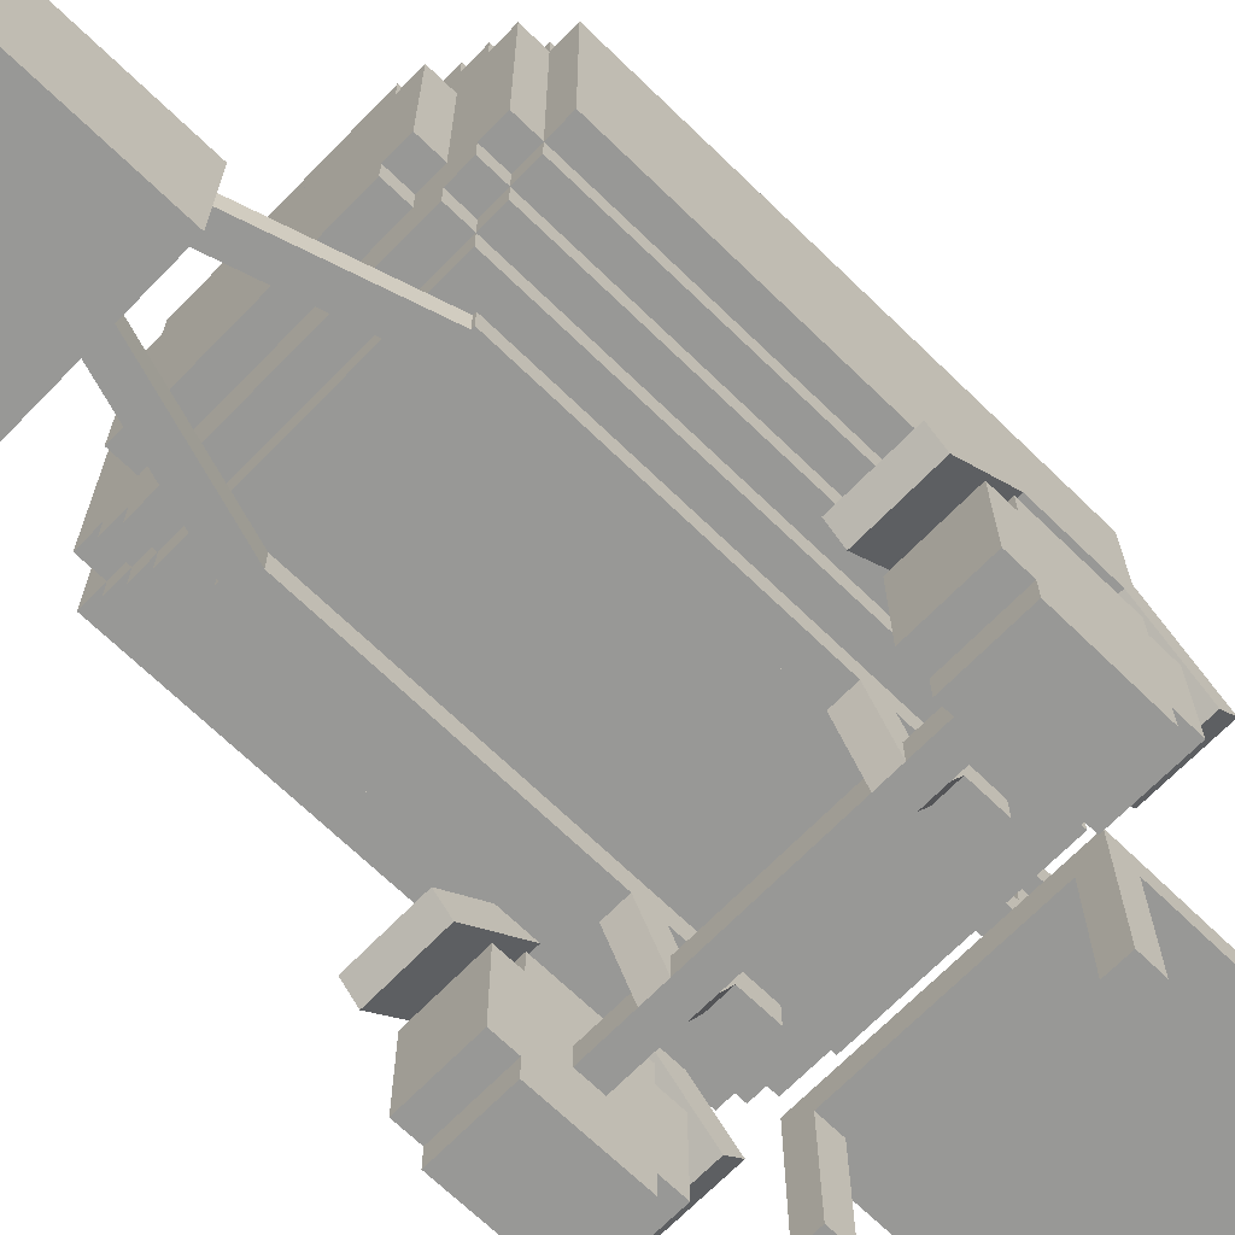
<metadata>
{"format":"obj","ext":"obj","renderer":"f3d","projection":"perspective","resolution":1024,"background":"white","views":[{"elev":-68.5,"azim":-134.2,"up":"+Y"}]}
</metadata>
<code>
o cube
v 0.1875 0.3125 -0.8125
v 0.1875 0.3125 -1.188
v 0.1875 0 -0.8125
v 0.1875 0 -1.188
v -0.1875 0.3125 -1.188
v -0.1875 0.3125 -0.8125
v -0.1875 0 -1.188
v -0.1875 0 -0.8125
f 1 3 2
f 3 4 2
f 5 7 6
f 7 8 6
f 5 6 2
f 6 1 2
f 8 7 3
f 7 4 3
f 6 8 1
f 8 3 1
f 2 4 5
f 4 7 5
o cube
v -0.3125 0.4375 0.625
v 0.3125 0.4375 0.625
v -0.3125 0.375 0.625
v 0.3125 0.375 0.625
v 0.3125 0.4375 -0.5
v -0.3125 0.4375 -0.5
v 0.3125 0.375 -0.5
v -0.3125 0.375 -0.5
f 9 11 10
f 11 12 10
f 13 15 14
f 15 16 14
f 13 14 10
f 14 9 10
f 16 15 11
f 15 12 11
f 14 16 9
f 16 11 9
f 10 12 13
f 12 15 13
o cube
v -0.375 0.5 0.625
v 0.375 0.5 0.625
v -0.375 0.4375 0.625
v 0.375 0.4375 0.625
v 0.375 0.5 -0.5
v -0.375 0.5 -0.5
v 0.375 0.4375 -0.5
v -0.375 0.4375 -0.5
f 17 19 18
f 19 20 18
f 21 23 22
f 23 24 22
f 21 22 18
f 22 17 18
f 24 23 19
f 23 20 19
f 22 24 17
f 24 19 17
f 18 20 21
f 20 23 21
o cube
v -0.4375 1.125 0.625
v 0.4375 1.125 0.625
v -0.4375 0.5 0.625
v 0.4375 0.5 0.625
v 0.4375 1.125 -0.5
v -0.4375 1.125 -0.5
v 0.4375 0.5 -0.5
v -0.4375 0.5 -0.5
f 25 27 26
f 27 28 26
f 29 31 30
f 31 32 30
f 29 30 26
f 30 25 26
f 32 31 27
f 31 28 27
f 30 32 25
f 32 27 25
f 26 28 29
f 28 31 29
o cube
v -0.375 1.188 0.625
v 0.375 1.188 0.625
v -0.375 1.125 0.625
v 0.375 1.125 0.625
v 0.375 1.188 -0.5
v -0.375 1.188 -0.5
v 0.375 1.125 -0.5
v -0.375 1.125 -0.5
f 33 35 34
f 35 36 34
f 37 39 38
f 39 40 38
f 37 38 34
f 38 33 34
f 40 39 35
f 39 36 35
f 38 40 33
f 40 35 33
f 34 36 37
f 36 39 37
o cube
v -0.3125 1.25 0.625
v 0.3125 1.25 0.625
v -0.3125 1.188 0.625
v 0.3125 1.188 0.625
v 0.3125 1.25 -0.5
v -0.3125 1.25 -0.5
v 0.3125 1.188 -0.5
v -0.3125 1.188 -0.5
f 41 43 42
f 43 44 42
f 45 47 46
f 47 48 46
f 45 46 42
f 46 41 42
f 48 47 43
f 47 44 43
f 46 48 41
f 48 43 41
f 42 44 45
f 44 47 45
o cube
v -0.5 1.062 0.625
v -0.4375 1.062 0.625
v -0.5 0.5625 0.625
v -0.4375 0.5625 0.625
v -0.4375 1.062 -0.5
v -0.5 1.062 -0.5
v -0.4375 0.5625 -0.5
v -0.5 0.5625 -0.5
f 49 51 50
f 51 52 50
f 53 55 54
f 55 56 54
f 53 54 50
f 54 49 50
f 56 55 51
f 55 52 51
f 54 56 49
f 56 51 49
f 50 52 53
f 52 55 53
o cube
v 0.4375 1.062 0.625
v 0.5 1.062 0.625
v 0.4375 0.5625 0.625
v 0.5 0.5625 0.625
v 0.5 1.062 -0.5
v 0.4375 1.062 -0.5
v 0.5 0.5625 -0.5
v 0.4375 0.5625 -0.5
f 57 59 58
f 59 60 58
f 61 63 62
f 63 64 62
f 61 62 58
f 62 57 58
f 64 63 59
f 63 60 59
f 62 64 57
f 64 59 57
f 58 60 61
f 60 63 61
o cube
v -0.3125 0.5 0.6875
v 0.3125 0.5 0.6875
v -0.3125 0.4375 0.6875
v 0.3125 0.4375 0.6875
v 0.3125 0.5 0.625
v -0.3125 0.5 0.625
v 0.3125 0.4375 0.625
v -0.3125 0.4375 0.625
f 65 67 66
f 67 68 66
f 69 71 70
f 71 72 70
f 69 70 66
f 70 65 66
f 72 71 67
f 71 68 67
f 70 72 65
f 72 67 65
f 66 68 69
f 68 71 69
o cube
v -0.375 0.5625 0.6875
v 0.375 0.5625 0.6875
v -0.375 0.5 0.6875
v 0.375 0.5 0.6875
v 0.375 0.5625 0.625
v -0.375 0.5625 0.625
v 0.375 0.5 0.625
v -0.375 0.5 0.625
f 73 75 74
f 75 76 74
f 77 79 78
f 79 80 78
f 77 78 74
f 78 73 74
f 80 79 75
f 79 76 75
f 78 80 73
f 80 75 73
f 74 76 77
f 76 79 77
o cube
v -0.4375 1.062 0.6875
v 0.4375 1.062 0.6875
v -0.4375 0.5625 0.6875
v 0.4375 0.5625 0.6875
v 0.4375 1.062 0.625
v -0.4375 1.062 0.625
v 0.4375 0.5625 0.625
v -0.4375 0.5625 0.625
f 81 83 82
f 83 84 82
f 85 87 86
f 87 88 86
f 85 86 82
f 86 81 82
f 88 87 83
f 87 84 83
f 86 88 81
f 88 83 81
f 82 84 85
f 84 87 85
o cube
v -0.375 1.125 0.6875
v 0.375 1.125 0.6875
v -0.375 1.062 0.6875
v 0.375 1.062 0.6875
v 0.375 1.125 0.625
v -0.375 1.125 0.625
v 0.375 1.062 0.625
v -0.375 1.062 0.625
f 89 91 90
f 91 92 90
f 93 95 94
f 95 96 94
f 93 94 90
f 94 89 90
f 96 95 91
f 95 92 91
f 94 96 89
f 96 91 89
f 90 92 93
f 92 95 93
o cube
v -0.3125 1.188 0.6875
v 0.3125 1.188 0.6875
v -0.3125 1.125 0.6875
v 0.3125 1.125 0.6875
v 0.3125 1.188 0.625
v -0.3125 1.188 0.625
v 0.3125 1.125 0.625
v -0.3125 1.125 0.625
f 97 99 98
f 99 100 98
f 101 103 102
f 103 104 102
f 101 102 98
f 102 97 98
f 104 103 99
f 103 100 99
f 102 104 97
f 104 99 97
f 98 100 101
f 100 103 101
o cube
v -0.25 0.625 0.75
v 0.25 0.625 0.75
v -0.25 0.5625 0.75
v 0.25 0.5625 0.75
v 0.25 0.625 0.6875
v -0.25 0.625 0.6875
v 0.25 0.5625 0.6875
v -0.25 0.5625 0.6875
f 105 107 106
f 107 108 106
f 109 111 110
f 111 112 110
f 109 110 106
f 110 105 106
f 112 111 107
f 111 108 107
f 110 112 105
f 112 107 105
f 106 108 109
f 108 111 109
o cube
v -0.3125 1 0.75
v 0.3125 1 0.75
v -0.3125 0.625 0.75
v 0.3125 0.625 0.75
v 0.3125 1 0.6875
v -0.3125 1 0.6875
v 0.3125 0.625 0.6875
v -0.3125 0.625 0.6875
f 113 115 114
f 115 116 114
f 117 119 118
f 119 120 118
f 117 118 114
f 118 113 114
f 120 119 115
f 119 116 115
f 118 120 113
f 120 115 113
f 114 116 117
f 116 119 117
o cube
v -0.25 1.062 0.75
v 0.25 1.062 0.75
v -0.25 1 0.75
v 0.25 1 0.75
v 0.25 1.062 0.6875
v -0.25 1.062 0.6875
v 0.25 1 0.6875
v -0.25 1 0.6875
f 121 123 122
f 123 124 122
f 125 127 126
f 127 128 126
f 125 126 122
f 126 121 122
f 128 127 123
f 127 124 123
f 126 128 121
f 128 123 121
f 122 124 125
f 124 127 125
o cube
v -0.3125 0.5 -0.5
v 0.3125 0.5 -0.5
v -0.3125 0.4375 -0.5
v 0.3125 0.4375 -0.5
v 0.3125 0.5 -0.5625
v -0.3125 0.5 -0.5625
v 0.3125 0.4375 -0.5625
v -0.3125 0.4375 -0.5625
f 129 131 130
f 131 132 130
f 133 135 134
f 135 136 134
f 133 134 130
f 134 129 130
f 136 135 131
f 135 132 131
f 134 136 129
f 136 131 129
f 130 132 133
f 132 135 133
o cube
v -0.375 0.5625 -0.5
v 0.375 0.5625 -0.5
v -0.375 0.5 -0.5
v 0.375 0.5 -0.5
v 0.375 0.5625 -0.5625
v -0.375 0.5625 -0.5625
v 0.375 0.5 -0.5625
v -0.375 0.5 -0.5625
f 137 139 138
f 139 140 138
f 141 143 142
f 143 144 142
f 141 142 138
f 142 137 138
f 144 143 139
f 143 140 139
f 142 144 137
f 144 139 137
f 138 140 141
f 140 143 141
o cube
v -0.4375 1.062 -0.5
v 0.4375 1.062 -0.5
v -0.4375 0.5625 -0.5
v 0.4375 0.5625 -0.5
v 0.4375 1.062 -0.5625
v -0.4375 1.062 -0.5625
v 0.4375 0.5625 -0.5625
v -0.4375 0.5625 -0.5625
f 145 147 146
f 147 148 146
f 149 151 150
f 151 152 150
f 149 150 146
f 150 145 146
f 152 151 147
f 151 148 147
f 150 152 145
f 152 147 145
f 146 148 149
f 148 151 149
o cube
v -0.375 1.125 -0.5
v 0.375 1.125 -0.5
v -0.375 1.062 -0.5
v 0.375 1.062 -0.5
v 0.375 1.125 -0.5625
v -0.375 1.125 -0.5625
v 0.375 1.062 -0.5625
v -0.375 1.062 -0.5625
f 153 155 154
f 155 156 154
f 157 159 158
f 159 160 158
f 157 158 154
f 158 153 154
f 160 159 155
f 159 156 155
f 158 160 153
f 160 155 153
f 154 156 157
f 156 159 157
o cube
v -0.3125 1.188 -0.5
v 0.3125 1.188 -0.5
v -0.3125 1.125 -0.5
v 0.3125 1.125 -0.5
v 0.3125 1.188 -0.5625
v -0.3125 1.188 -0.5625
v 0.3125 1.125 -0.5625
v -0.3125 1.125 -0.5625
f 161 163 162
f 163 164 162
f 165 167 166
f 167 168 166
f 165 166 162
f 166 161 162
f 168 167 163
f 167 164 163
f 166 168 161
f 168 163 161
f 162 164 165
f 164 167 165
o cube
v -0.25 0.625 -0.5625
v 0.25 0.625 -0.5625
v -0.25 0.5625 -0.5625
v 0.25 0.5625 -0.5625
v 0.25 0.625 -0.625
v -0.25 0.625 -0.625
v 0.25 0.5625 -0.625
v -0.25 0.5625 -0.625
f 169 171 170
f 171 172 170
f 173 175 174
f 175 176 174
f 173 174 170
f 174 169 170
f 176 175 171
f 175 172 171
f 174 176 169
f 176 171 169
f 170 172 173
f 172 175 173
o cube
v -0.3125 1 -0.5625
v 0.3125 1 -0.5625
v -0.3125 0.625 -0.5625
v 0.3125 0.625 -0.5625
v 0.3125 1 -0.625
v -0.3125 1 -0.625
v 0.3125 0.625 -0.625
v -0.3125 0.625 -0.625
f 177 179 178
f 179 180 178
f 181 183 182
f 183 184 182
f 181 182 178
f 182 177 178
f 184 183 179
f 183 180 179
f 182 184 177
f 184 179 177
f 178 180 181
f 180 183 181
o cube
v -0.25 1.062 -0.5625
v 0.25 1.062 -0.5625
v -0.25 1 -0.5625
v 0.25 1 -0.5625
v 0.25 1.062 -0.625
v -0.25 1.062 -0.625
v 0.25 1 -0.625
v -0.25 1 -0.625
f 185 187 186
f 187 188 186
f 189 191 190
f 191 192 190
f 189 190 186
f 190 185 186
f 192 191 187
f 191 188 187
f 190 192 185
f 192 187 185
f 186 188 189
f 188 191 189
o cube
v -0.375 0.0625 0.5
v -0.375 0.0625 0.25
v -0.375 0 0.5
v -0.375 0 0.25
v -0.5625 0.0625 0.25
v -0.5625 0.0625 0.5
v -0.5625 0 0.25
v -0.5625 0 0.5
f 193 195 194
f 195 196 194
f 197 199 198
f 199 200 198
f 197 198 194
f 198 193 194
f 200 199 195
f 199 196 195
f 198 200 193
f 200 195 193
f 194 196 197
f 196 199 197
o cube
v -0.375 0.3125 0.5625
v -0.375 0.3125 0.1875
v -0.375 0.0625 0.5625
v -0.375 0.0625 0.1875
v -0.5625 0.3125 0.1875
v -0.5625 0.3125 0.5625
v -0.5625 0.0625 0.1875
v -0.5625 0.0625 0.5625
f 201 203 202
f 203 204 202
f 205 207 206
f 207 208 206
f 205 206 202
f 206 201 202
f 208 207 203
f 207 204 203
f 206 208 201
f 208 203 201
f 202 204 205
f 204 207 205
o cube
v -0.375 0.375 0.5
v -0.375 0.375 0.25
v -0.375 0.3125 0.5
v -0.375 0.3125 0.25
v -0.5625 0.375 0.25
v -0.5625 0.375 0.5
v -0.5625 0.3125 0.25
v -0.5625 0.3125 0.5
f 209 211 210
f 211 212 210
f 213 215 214
f 215 216 214
f 213 214 210
f 214 209 210
f 216 215 211
f 215 212 211
f 214 216 209
f 216 211 209
f 210 212 213
f 212 215 213
o cube
v 0.5625 0.375 0.5
v 0.5625 0.375 0.25
v 0.5625 0.3125 0.5
v 0.5625 0.3125 0.25
v 0.375 0.375 0.25
v 0.375 0.375 0.5
v 0.375 0.3125 0.25
v 0.375 0.3125 0.5
f 217 219 218
f 219 220 218
f 221 223 222
f 223 224 222
f 221 222 218
f 222 217 218
f 224 223 219
f 223 220 219
f 222 224 217
f 224 219 217
f 218 220 221
f 220 223 221
o cube
v 0.5625 0.3125 0.5625
v 0.5625 0.3125 0.1875
v 0.5625 0.0625 0.5625
v 0.5625 0.0625 0.1875
v 0.375 0.3125 0.1875
v 0.375 0.3125 0.5625
v 0.375 0.0625 0.1875
v 0.375 0.0625 0.5625
f 225 227 226
f 227 228 226
f 229 231 230
f 231 232 230
f 229 230 226
f 230 225 226
f 232 231 227
f 231 228 227
f 230 232 225
f 232 227 225
f 226 228 229
f 228 231 229
o cube
v 0.5625 0.0625 0.5
v 0.5625 0.0625 0.25
v 0.5625 0 0.5
v 0.5625 0 0.25
v 0.375 0.0625 0.25
v 0.375 0.0625 0.5
v 0.375 0 0.25
v 0.375 0 0.5
f 233 235 234
f 235 236 234
f 237 239 238
f 239 240 238
f 237 238 234
f 238 233 234
f 240 239 235
f 239 236 235
f 238 240 233
f 240 235 233
f 234 236 237
f 236 239 237
o cube
v 0.03125 0.8438 0.9375
v 0.03125 0.8438 0.75
v 0.03125 0.7812 0.9375
v 0.03125 0.7812 0.75
v -0.03125 0.8438 0.75
v -0.03125 0.8438 0.9375
v -0.03125 0.7812 0.75
v -0.03125 0.7812 0.9375
f 241 243 242
f 243 244 242
f 245 247 246
f 247 248 246
f 245 246 242
f 246 241 242
f 248 247 243
f 247 244 243
f 246 248 241
f 248 243 241
f 242 244 245
f 244 247 245
o cube
v 0.03125 0.8438 1
v 0.03125 0.8438 0.9375
v 0.03125 0.7188 1
v 0.03125 0.7188 0.9375
v -0.03125 0.8438 0.9375
v -0.03125 0.8438 1
v -0.03125 0.7188 0.9375
v -0.03125 0.7188 1
f 249 251 250
f 251 252 250
f 253 255 254
f 255 256 254
f 253 254 250
f 254 249 250
f 256 255 251
f 255 252 251
f 254 256 249
f 256 251 249
f 250 252 253
f 252 255 253
o cube
v 0.03125 0.9062 0.9375
v 0.03125 0.9062 0.875
v 0.03125 0.8438 0.9375
v 0.03125 0.8438 0.875
v -0.03125 0.9062 0.875
v -0.03125 0.9062 0.9375
v -0.03125 0.8438 0.875
v -0.03125 0.8438 0.9375
f 257 259 258
f 259 260 258
f 261 263 262
f 263 264 262
f 261 262 258
f 262 257 258
f 264 263 259
f 263 260 259
f 262 264 257
f 264 259 257
f 258 260 261
f 260 263 261
o cube
v 0.0625 0.9688 0.9688
v 0.0625 0.9688 0.8438
v 0.0625 0.9062 0.9688
v 0.0625 0.9062 0.8438
v -0.0625 0.9688 0.8438
v -0.0625 0.9688 0.9688
v -0.0625 0.9062 0.8438
v -0.0625 0.9062 0.9688
f 265 267 266
f 267 268 266
f 269 271 270
f 271 272 270
f 269 270 266
f 270 265 266
f 272 271 267
f 271 268 267
f 270 272 265
f 272 267 265
f 266 268 269
f 268 271 269
o cube
v 0.375 0.2188 0.4062
v 0.375 0.2188 0.3438
v 0.375 0.1562 0.4062
v 0.375 0.1562 0.3438
v -0.375 0.2188 0.3438
v -0.375 0.2188 0.4062
v -0.375 0.1562 0.3438
v -0.375 0.1562 0.4062
f 273 275 274
f 275 276 274
f 277 279 278
f 279 280 278
f 277 278 274
f 278 273 274
f 280 279 275
f 279 276 275
f 278 280 273
f 280 275 273
f 274 276 277
f 276 279 277
o cube
v 0.25 0.4443 0.5325
v 0.25 0.4707 0.4758
v 0.25 0.1611 0.4004
v 0.25 0.1875 0.3438
v 0.1875 0.4707 0.4758
v 0.1875 0.4443 0.5325
v 0.1875 0.1875 0.3438
v 0.1875 0.1611 0.4004
f 281 283 282
f 283 284 282
f 285 287 286
f 287 288 286
f 285 286 282
f 286 281 282
f 288 287 283
f 287 284 283
f 286 288 281
f 288 283 281
f 282 284 285
f 284 287 285
o cube
v -0.1875 0.4443 0.5325
v -0.1875 0.4707 0.4758
v -0.1875 0.1611 0.4004
v -0.1875 0.1875 0.3438
v -0.25 0.4707 0.4758
v -0.25 0.4443 0.5325
v -0.25 0.1875 0.3438
v -0.25 0.1611 0.4004
f 289 291 290
f 291 292 290
f 293 295 294
f 295 296 294
f 293 294 290
f 294 289 290
f 296 295 291
f 295 292 291
f 294 296 289
f 296 291 289
f 290 292 293
f 292 295 293
o cube
v -0.1875 0.4659 0.2683
v -0.1875 0.4395 0.2117
v -0.1875 0.1827 0.4004
v -0.1875 0.1562 0.3438
v -0.25 0.4395 0.2117
v -0.25 0.4659 0.2683
v -0.25 0.1562 0.3438
v -0.25 0.1827 0.4004
f 297 299 298
f 299 300 298
f 301 303 302
f 303 304 302
f 301 302 298
f 302 297 298
f 304 303 299
f 303 300 299
f 302 304 297
f 304 299 297
f 298 300 301
f 300 303 301
o cube
v 0.25 0.4659 0.2683
v 0.25 0.4395 0.2117
v 0.25 0.1827 0.4004
v 0.25 0.1562 0.3438
v 0.1875 0.4395 0.2117
v 0.1875 0.4659 0.2683
v 0.1875 0.1562 0.3438
v 0.1875 0.1827 0.4004
f 305 307 306
f 307 308 306
f 309 311 310
f 311 312 310
f 309 310 306
f 310 305 306
f 312 311 307
f 311 308 307
f 310 312 305
f 312 307 305
f 306 308 309
f 308 311 309
o cube
v 0.25 0.375 0.5625
v 0.25 0.375 -0.4375
v 0.25 0.3125 0.5625
v 0.25 0.3125 -0.4375
v 0.1875 0.375 -0.4375
v 0.1875 0.375 0.5625
v 0.1875 0.3125 -0.4375
v 0.1875 0.3125 0.5625
f 313 315 314
f 315 316 314
f 317 319 318
f 319 320 318
f 317 318 314
f 318 313 314
f 320 319 315
f 319 316 315
f 318 320 313
f 320 315 313
f 314 316 317
f 316 319 317
o cube
v -0.1875 0.375 0.5625
v -0.1875 0.375 -0.4375
v -0.1875 0.3125 0.5625
v -0.1875 0.3125 -0.4375
v -0.25 0.375 -0.4375
v -0.25 0.375 0.5625
v -0.25 0.3125 -0.4375
v -0.25 0.3125 0.5625
f 321 323 322
f 323 324 322
f 325 327 326
f 327 328 326
f 325 326 322
f 326 321 322
f 328 327 323
f 327 324 323
f 326 328 321
f 328 323 321
f 322 324 325
f 324 327 325
o cube
v 0.0625 0.375 -0.9375
v 0.0625 0.375 -1.062
v 0.0625 0.3125 -0.9375
v 0.0625 0.3125 -1.062
v -0.0625 0.375 -1.062
v -0.0625 0.375 -0.9375
v -0.0625 0.3125 -1.062
v -0.0625 0.3125 -0.9375
f 329 331 330
f 331 332 330
f 333 335 334
f 335 336 334
f 333 334 330
f 334 329 330
f 336 335 331
f 335 332 331
f 334 336 329
f 336 331 329
f 330 332 333
f 332 335 333
o cube
v 0.2475 0.375 -0.4227
v 0.05961 0.375 -1.019
v 0.2475 0.3125 -0.4227
v 0.05961 0.3125 -1.019
v 0 0.375 -1
v 0.1879 0.375 -0.4039
v 0 0.3125 -1
v 0.1879 0.3125 -0.4039
f 337 339 338
f 339 340 338
f 341 343 342
f 343 344 342
f 341 342 338
f 342 337 338
f 344 343 339
f 343 340 339
f 342 344 337
f 344 339 337
f 338 340 341
f 340 343 341
o cube
v -0.1879 0.375 -0.4039
v 0 0.375 -1
v -0.1879 0.3125 -0.4039
v 0 0.3125 -1
v -0.05961 0.375 -1.019
v -0.2475 0.375 -0.4227
v -0.05961 0.3125 -1.019
v -0.2475 0.3125 -0.4227
f 345 347 346
f 347 348 346
f 349 351 350
f 351 352 350
f 349 350 346
f 350 345 346
f 352 351 347
f 351 348 347
f 350 352 345
f 352 347 345
f 346 348 349
f 348 351 349
o cube
v -0.375 0.5 0.5
v -0.375 0.5 0.25
v -0.375 0.4375 0.5
v -0.375 0.4375 0.25
v -0.5625 0.5 0.25
v -0.5625 0.5 0.5
v -0.5625 0.4375 0.25
v -0.5625 0.4375 0.5
f 353 355 354
f 355 356 354
f 357 359 358
f 359 360 358
f 357 358 354
f 358 353 354
f 360 359 355
f 359 356 355
f 358 360 353
f 360 355 353
f 354 356 357
f 356 359 357
o cube
v -0.375 0.3232 0.6768
v -0.375 0.5 0.5
v -0.375 0.279 0.6326
v -0.375 0.4558 0.4558
v -0.5625 0.5 0.5
v -0.5625 0.3232 0.6768
v -0.5625 0.4558 0.4558
v -0.5625 0.279 0.6326
f 361 363 362
f 363 364 362
f 365 367 366
f 367 368 366
f 365 366 362
f 366 361 362
f 368 367 363
f 367 364 363
f 366 368 361
f 368 363 361
f 362 364 365
f 364 367 365
o cube
v -0.375 0.5 0.25
v -0.375 0.3232 0.07322
v -0.375 0.4558 0.2942
v -0.375 0.279 0.1174
v -0.5625 0.3232 0.07322
v -0.5625 0.5 0.25
v -0.5625 0.279 0.1174
v -0.5625 0.4558 0.2942
f 369 371 370
f 371 372 370
f 373 375 374
f 375 376 374
f 373 374 370
f 374 369 370
f 376 375 371
f 375 372 371
f 374 376 369
f 376 371 369
f 370 372 373
f 372 375 373
o cube
v 0.5625 0.5 0.5
v 0.5625 0.5 0.25
v 0.5625 0.4375 0.5
v 0.5625 0.4375 0.25
v 0.375 0.5 0.25
v 0.375 0.5 0.5
v 0.375 0.4375 0.25
v 0.375 0.4375 0.5
f 377 379 378
f 379 380 378
f 381 383 382
f 383 384 382
f 381 382 378
f 382 377 378
f 384 383 379
f 383 380 379
f 382 384 377
f 384 379 377
f 378 380 381
f 380 383 381
o cube
v 0.5625 0.3232 0.6768
v 0.5625 0.5 0.5
v 0.5625 0.279 0.6326
v 0.5625 0.4558 0.4558
v 0.375 0.5 0.5
v 0.375 0.3232 0.6768
v 0.375 0.4558 0.4558
v 0.375 0.279 0.6326
f 385 387 386
f 387 388 386
f 389 391 390
f 391 392 390
f 389 390 386
f 390 385 386
f 392 391 387
f 391 388 387
f 390 392 385
f 392 387 385
f 386 388 389
f 388 391 389
o cube
v 0.5625 0.5 0.25
v 0.5625 0.3232 0.07322
v 0.5625 0.4558 0.2942
v 0.5625 0.279 0.1174
v 0.375 0.3232 0.07322
v 0.375 0.5 0.25
v 0.375 0.279 0.1174
v 0.375 0.4558 0.2942
f 393 395 394
f 395 396 394
f 397 399 398
f 399 400 398
f 397 398 394
f 398 393 394
f 400 399 395
f 399 396 395
f 398 400 393
f 400 395 393
f 394 396 397
f 396 399 397
o cube
v 0.3125 0.3125 1.312
v 0.3125 0.3125 1.25
v 0.3125 0 1.312
v 0.3125 0 1.25
v 0.25 0.3125 1.25
v 0.25 0.3125 1.312
v 0.25 0 1.25
v 0.25 0 1.312
f 401 403 402
f 403 404 402
f 405 407 406
f 407 408 406
f 405 406 402
f 406 401 402
f 408 407 403
f 407 404 403
f 406 408 401
f 408 403 401
f 402 404 405
f 404 407 405
o cube
v -0.25 0.3125 1.312
v -0.25 0.3125 1.25
v -0.25 0 1.312
v -0.25 0 1.25
v -0.3125 0.3125 1.25
v -0.3125 0.3125 1.312
v -0.3125 0 1.25
v -0.3125 0 1.312
f 409 411 410
f 411 412 410
f 413 415 414
f 415 416 414
f 413 414 410
f 414 409 410
f 416 415 411
f 415 412 411
f 414 416 409
f 416 411 409
f 410 412 413
f 412 415 413
o cube
v -0.25 0.3125 0.75
v -0.25 0.3125 0.6875
v -0.25 0 0.75
v -0.25 0 0.6875
v -0.3125 0.3125 0.6875
v -0.3125 0.3125 0.75
v -0.3125 0 0.6875
v -0.3125 0 0.75
f 417 419 418
f 419 420 418
f 421 423 422
f 423 424 422
f 421 422 418
f 422 417 418
f 424 423 419
f 423 420 419
f 422 424 417
f 424 419 417
f 418 420 421
f 420 423 421
o cube
v 0.3125 0.3125 0.75
v 0.3125 0.3125 0.6875
v 0.3125 0 0.75
v 0.3125 0 0.6875
v 0.25 0.3125 0.6875
v 0.25 0.3125 0.75
v 0.25 0 0.6875
v 0.25 0 0.75
f 425 427 426
f 427 428 426
f 429 431 430
f 431 432 430
f 429 430 426
f 430 425 426
f 432 431 427
f 431 428 427
f 430 432 425
f 432 427 425
f 426 428 429
f 428 431 429
o cube
v 0.3125 0.375 1.312
v 0.3125 0.375 0.6875
v 0.3125 0.3125 1.312
v 0.3125 0.3125 0.6875
v -0.3125 0.375 0.6875
v -0.3125 0.375 1.312
v -0.3125 0.3125 0.6875
v -0.3125 0.3125 1.312
f 433 435 434
f 435 436 434
f 437 439 438
f 439 440 438
f 437 438 434
f 438 433 434
f 440 439 435
f 439 436 435
f 438 440 433
f 440 435 433
f 434 436 437
f 436 439 437
o cube
v 0.0625 0.4375 1.125
v 0.0625 0.4375 0.875
v 0.0625 0.375 1.125
v 0.0625 0.375 0.875
v -0.0625 0.4375 0.875
v -0.0625 0.4375 1.125
v -0.0625 0.375 0.875
v -0.0625 0.375 1.125
f 441 443 442
f 443 444 442
f 445 447 446
f 447 448 446
f 445 446 442
f 446 441 442
f 448 447 443
f 447 444 443
f 446 448 441
f 448 443 441
f 442 444 445
f 444 447 445
o cube
v -0.0625 0.625 1.062
v -0.0625 0.625 0.9375
v -0.0625 0.375 1.062
v -0.0625 0.375 0.9375
v -0.125 0.625 0.9375
v -0.125 0.625 1.062
v -0.125 0.375 0.9375
v -0.125 0.375 1.062
f 449 451 450
f 451 452 450
f 453 455 454
f 455 456 454
f 453 454 450
f 454 449 450
f 456 455 451
f 455 452 451
f 454 456 449
f 456 451 449
f 450 452 453
f 452 455 453
o cube
v 0.125 0.625 1.062
v 0.125 0.625 0.9375
v 0.125 0.375 1.062
v 0.125 0.375 0.9375
v 0.0625 0.625 0.9375
v 0.0625 0.625 1.062
v 0.0625 0.375 0.9375
v 0.0625 0.375 1.062
f 457 459 458
f 459 460 458
f 461 463 462
f 463 464 462
f 461 462 458
f 462 457 458
f 464 463 459
f 463 460 459
f 462 464 457
f 464 459 457
f 458 460 461
f 460 463 461
o cube
v 0.0625 0.625 0.9375
v 0.0625 0.625 0.875
v 0.0625 0.4375 0.9375
v 0.0625 0.4375 0.875
v -0.0625 0.625 0.875
v -0.0625 0.625 0.9375
v -0.0625 0.4375 0.875
v -0.0625 0.4375 0.9375
f 465 467 466
f 467 468 466
f 469 471 470
f 471 472 470
f 469 470 466
f 470 465 466
f 472 471 467
f 471 468 467
f 470 472 465
f 472 467 465
f 466 468 469
f 468 471 469
o cube
v 0.0625 0.625 1.125
v 0.0625 0.625 1.062
v 0.0625 0.4375 1.125
v 0.0625 0.4375 1.062
v -0.0625 0.625 1.062
v -0.0625 0.625 1.125
v -0.0625 0.4375 1.062
v -0.0625 0.4375 1.125
f 473 475 474
f 475 476 474
f 477 479 478
f 479 480 478
f 477 478 474
f 478 473 474
f 480 479 475
f 479 476 475
f 478 480 473
f 480 475 473
f 474 476 477
f 476 479 477

</code>
